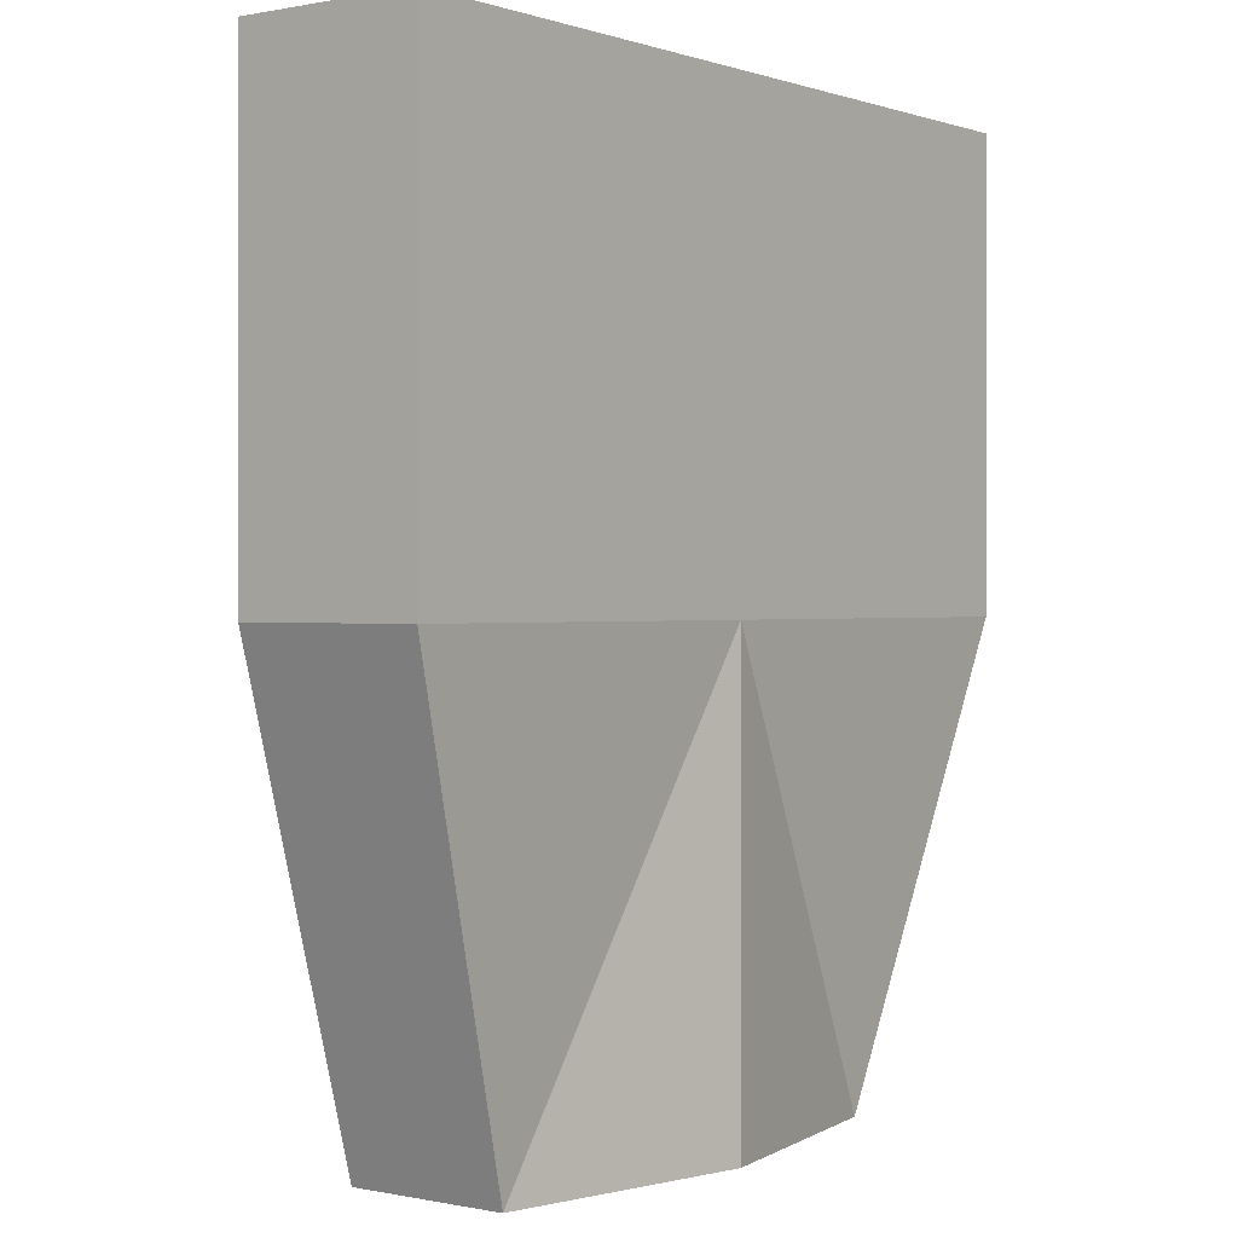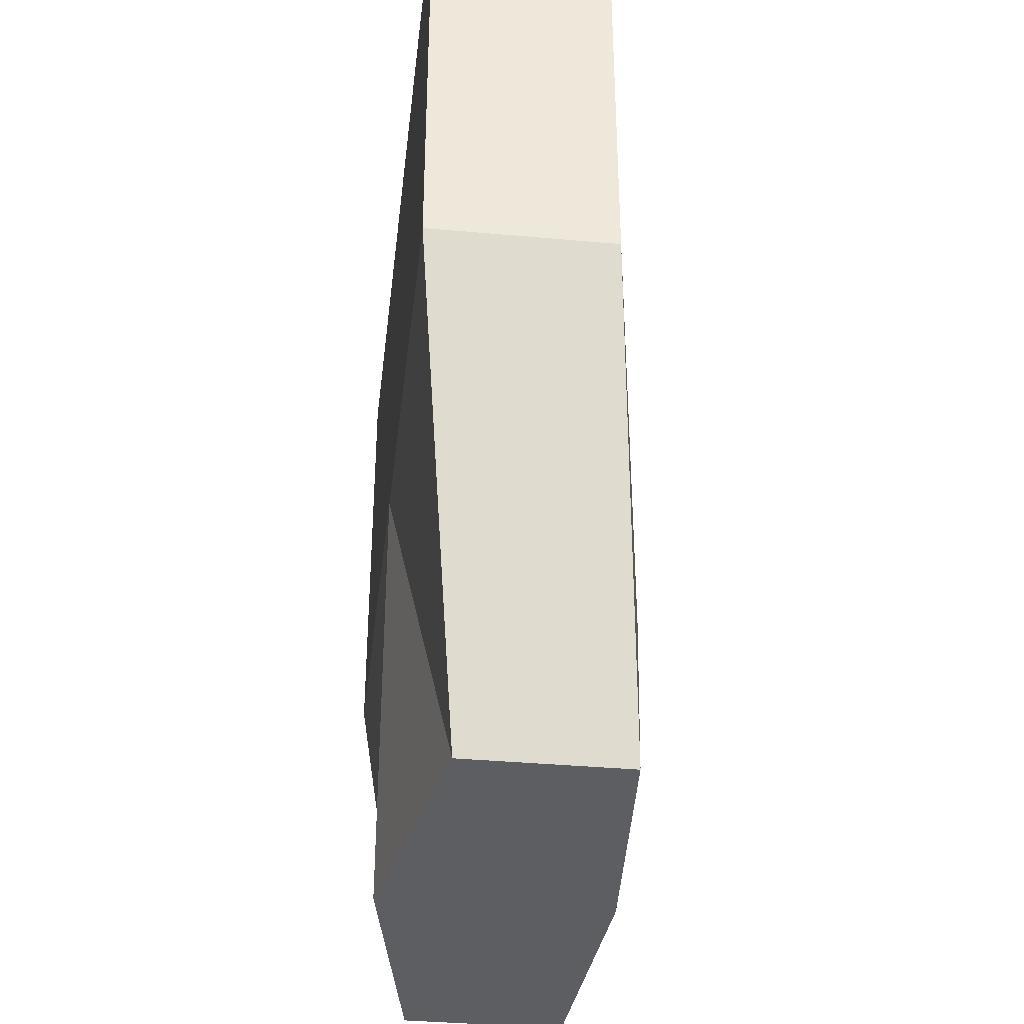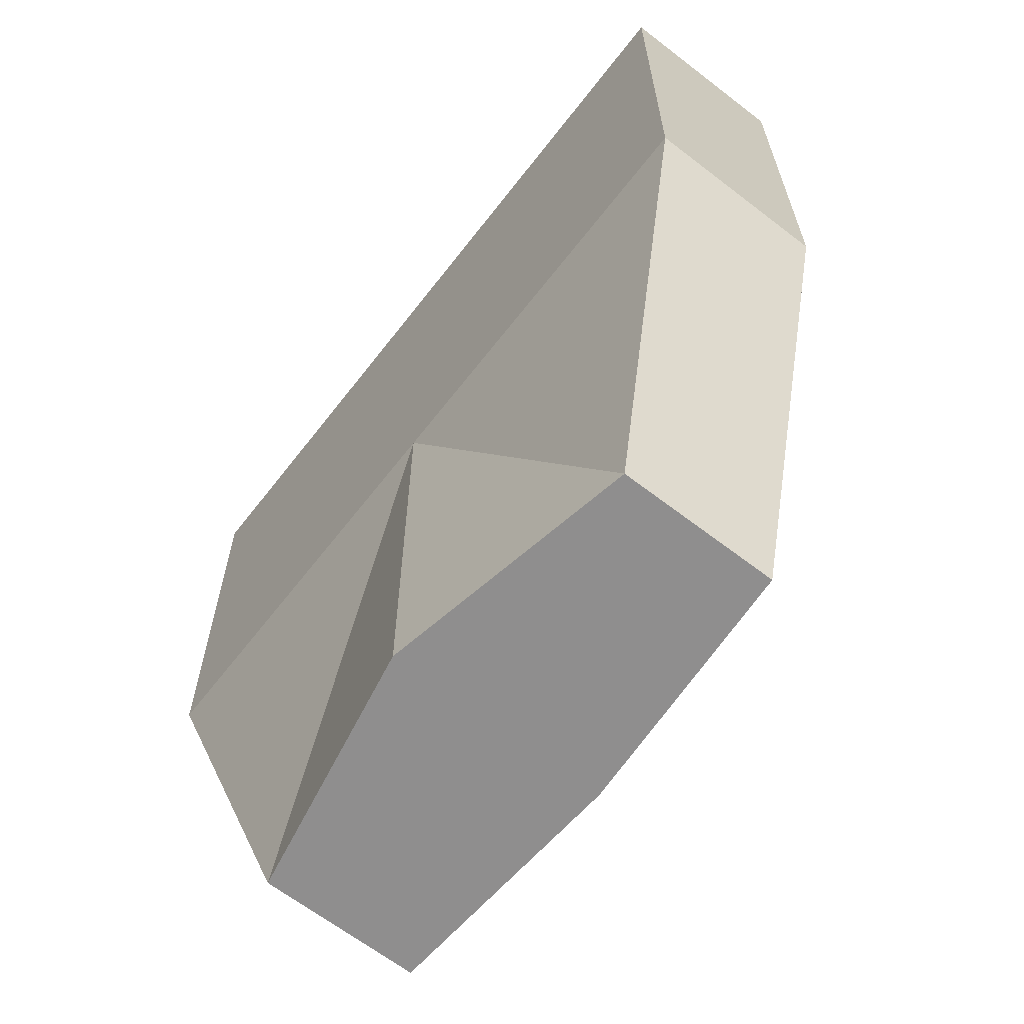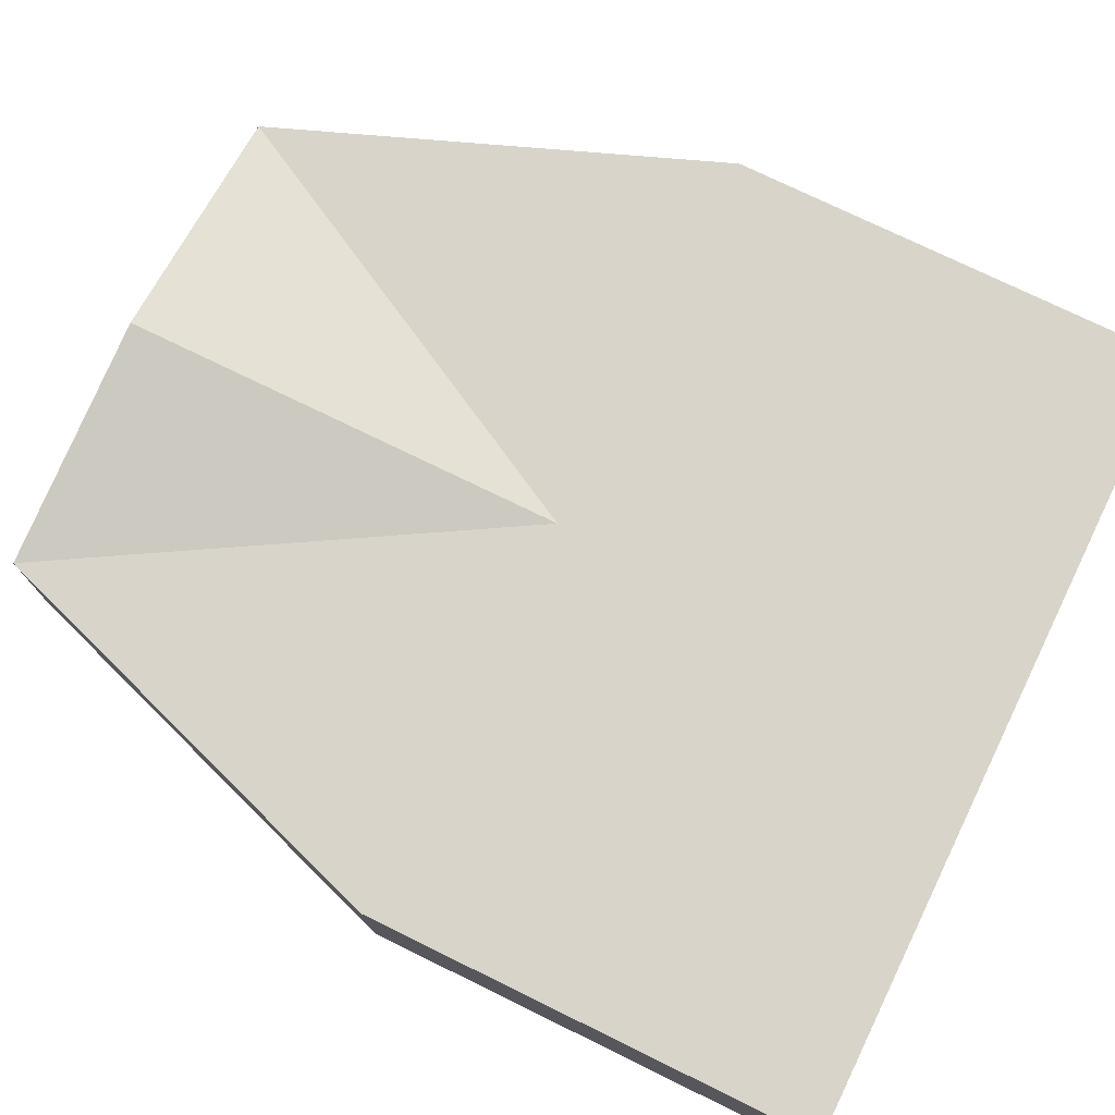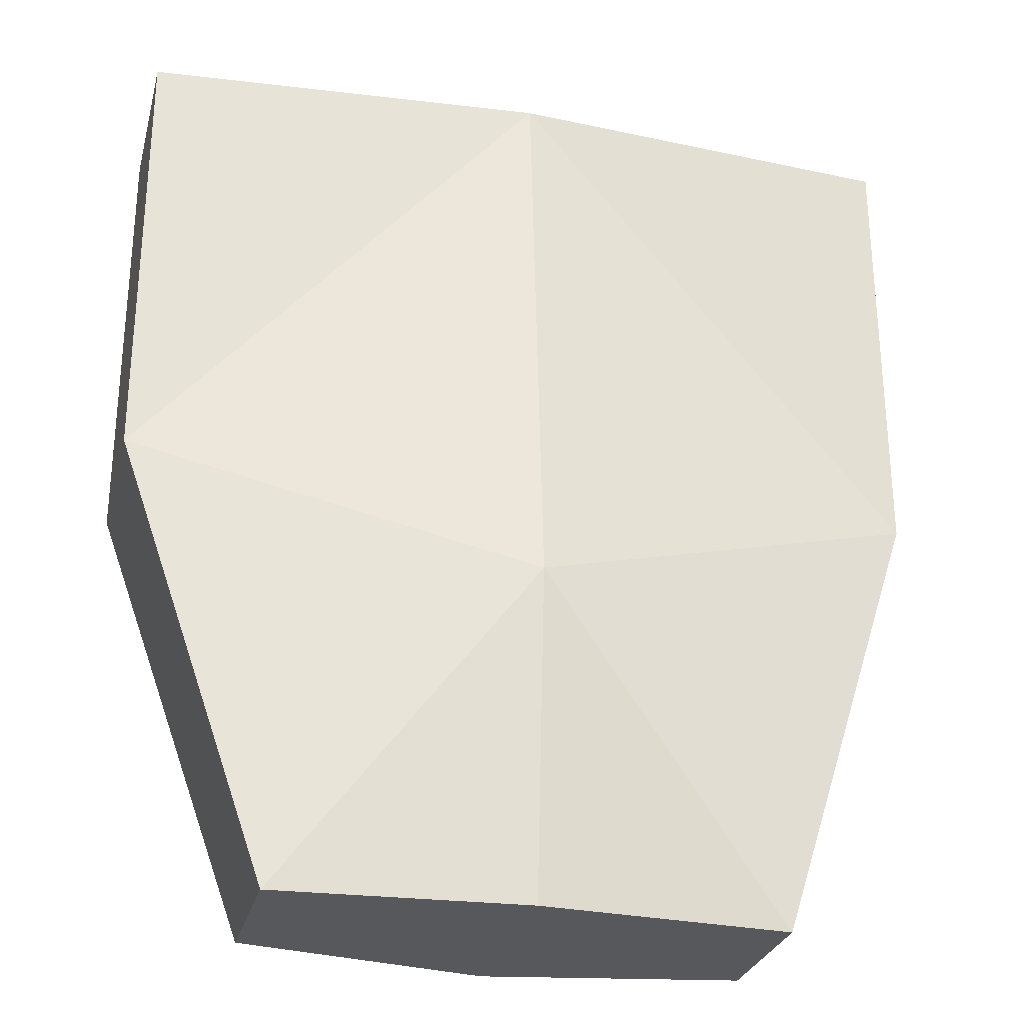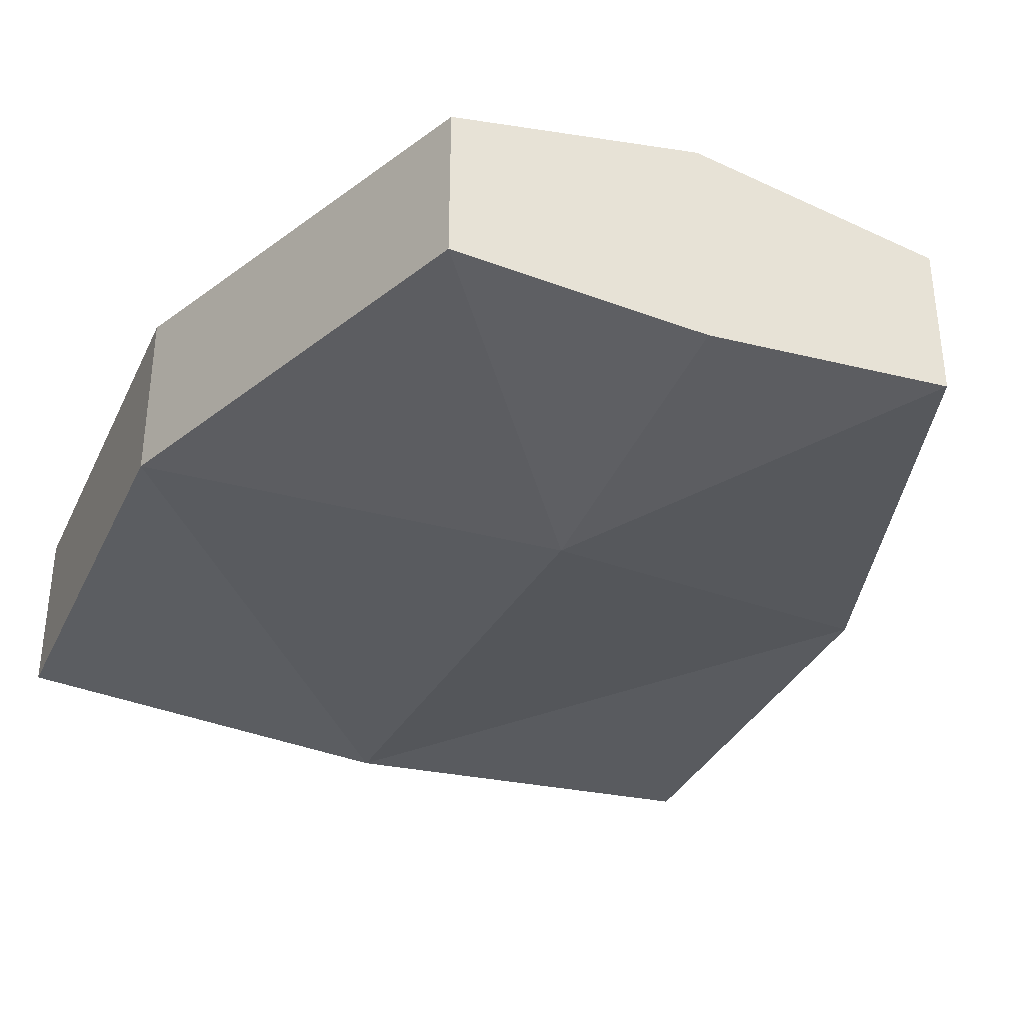
<metadata>
{"format":"obj","ext":"obj","renderer":"f3d","projection":"perspective","resolution":1024,"background":"white","views":[{"elev":0.5,"azim":-52.7,"up":"+Y"},{"elev":-37.5,"azim":83.4,"up":"+Y"},{"elev":-65.0,"azim":52.2,"up":"+Y"},{"elev":75.5,"azim":116.0,"up":"+Z"},{"elev":-28.2,"azim":165.9,"up":"+Y"},{"elev":-34.5,"azim":-22.8,"up":"+Z"}]}
</metadata>
<code>
o Cube
v 0.319 -1.155 -0.1003
v 0.319 -1.155 0.1003
v -0.319 -1.155 -0.1003
v -0.319 -1.155 0.1003
v 0.5144 0.002531 -0.06616
v 0.5144 0.002531 0.1617
v -0.5144 0.002531 -0.06616
v -0.5144 0.002531 0.1617
v 0.5144 -0.5761 0.1617
v -0.5144 -0.5761 -0.06616
v -0.5144 -0.5761 0.1617
v 0.5144 -0.5761 -0.06616
v 0 0.002531 0.1617
v 0 -1.155 -0.1221
v 0 0.002531 -0.1023
v 0 -1.155 0.1617
v 0 -0.5761 0.1617
v 0 -0.7374 -0.1617
f 15 18 10
f 10 11 8
f 5 6 9
f 17 11 4
f 14 16 4
f 12 9 2
f 17 13 8
f 4 11 10
f 18 14 3
f 1 14 18
f 9 6 13
f 2 16 14
f 2 9 17
f 12 18 15
f 15 10 7
f 10 8 7
f 5 9 12
f 17 4 16
f 14 4 3
f 12 2 1
f 17 8 11
f 4 10 3
f 18 3 10
f 1 18 12
f 9 13 17
f 2 14 1
f 2 17 16
f 12 15 5

</code>
